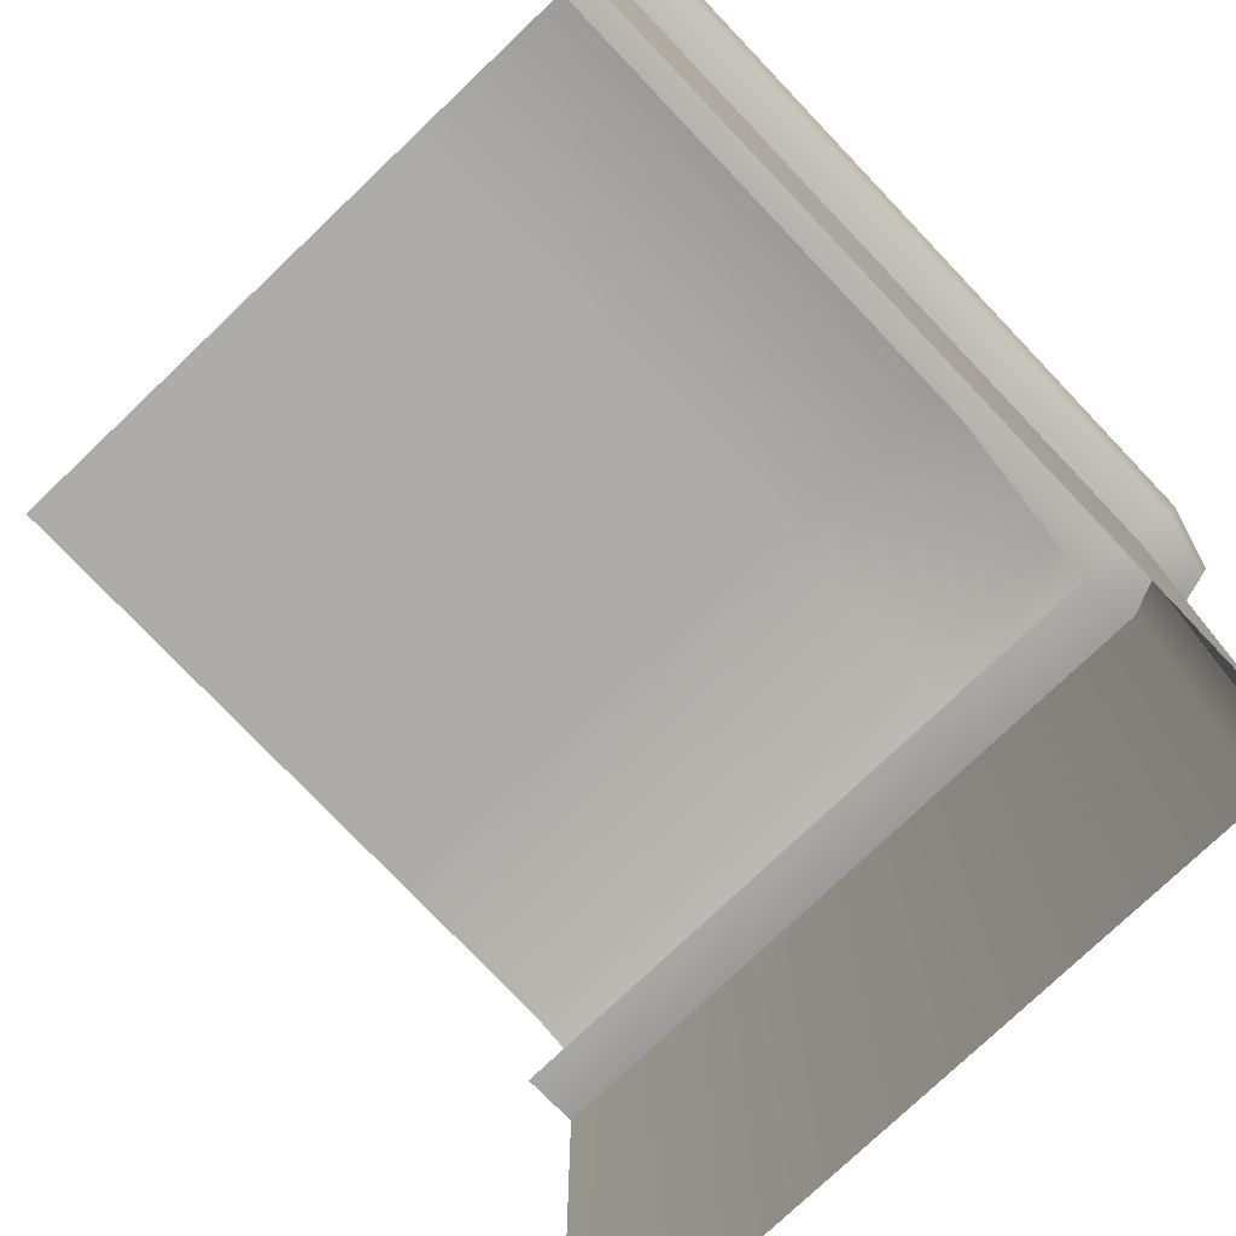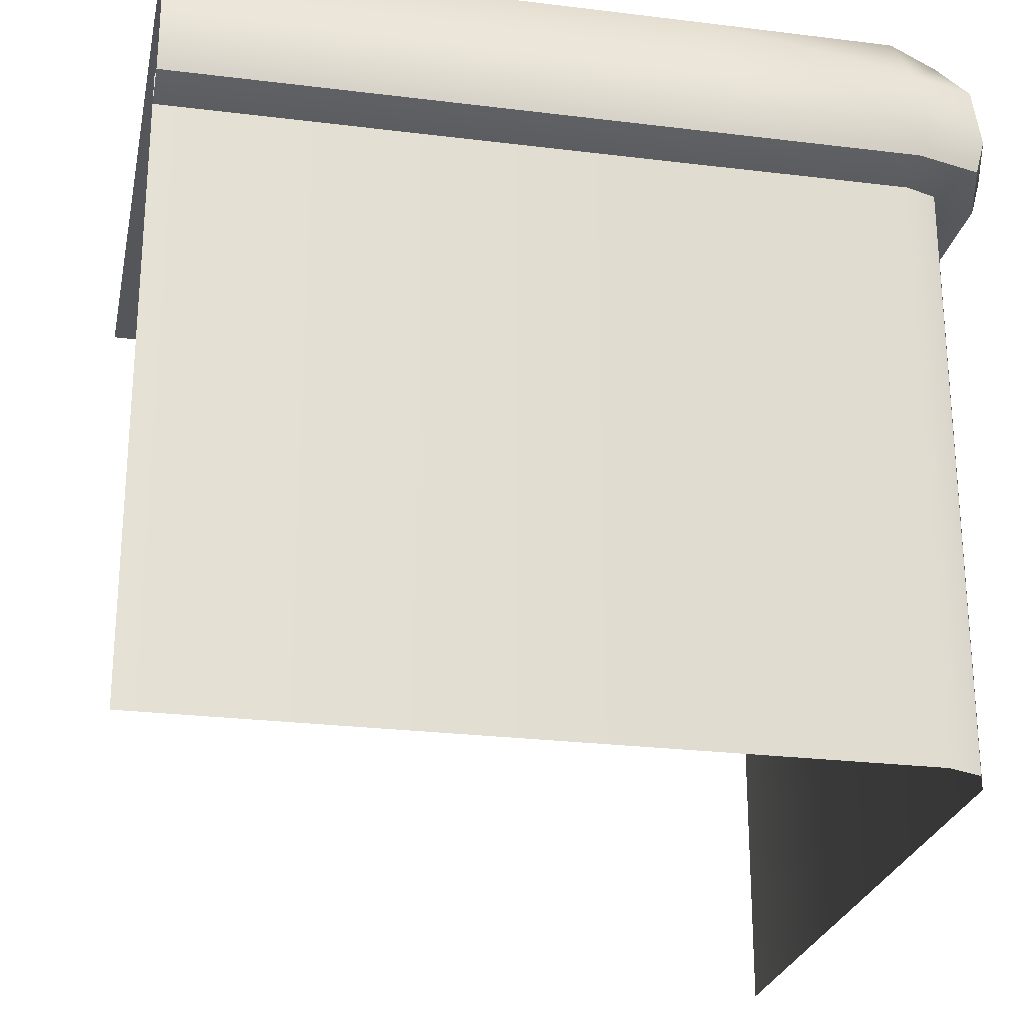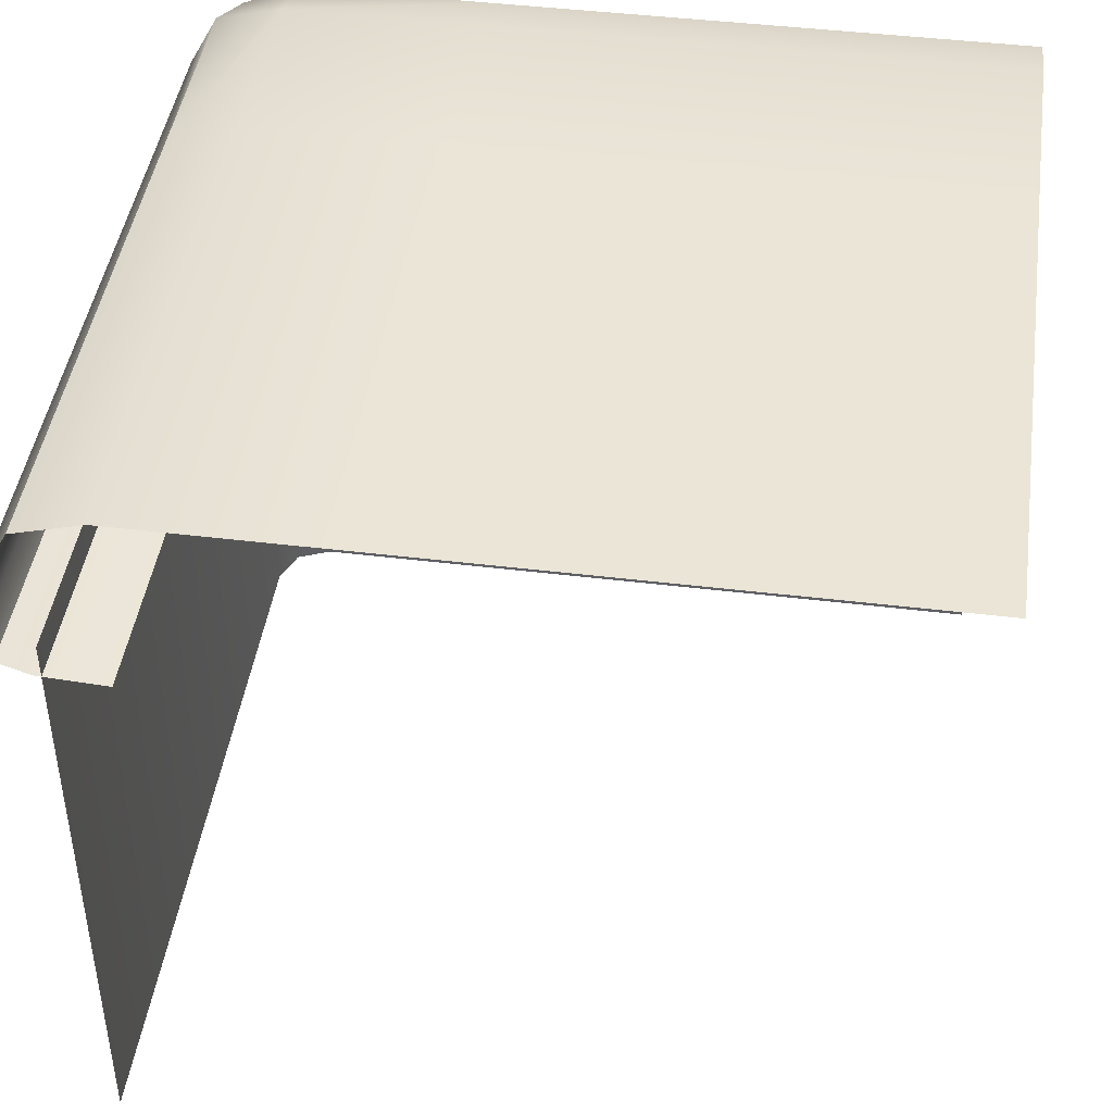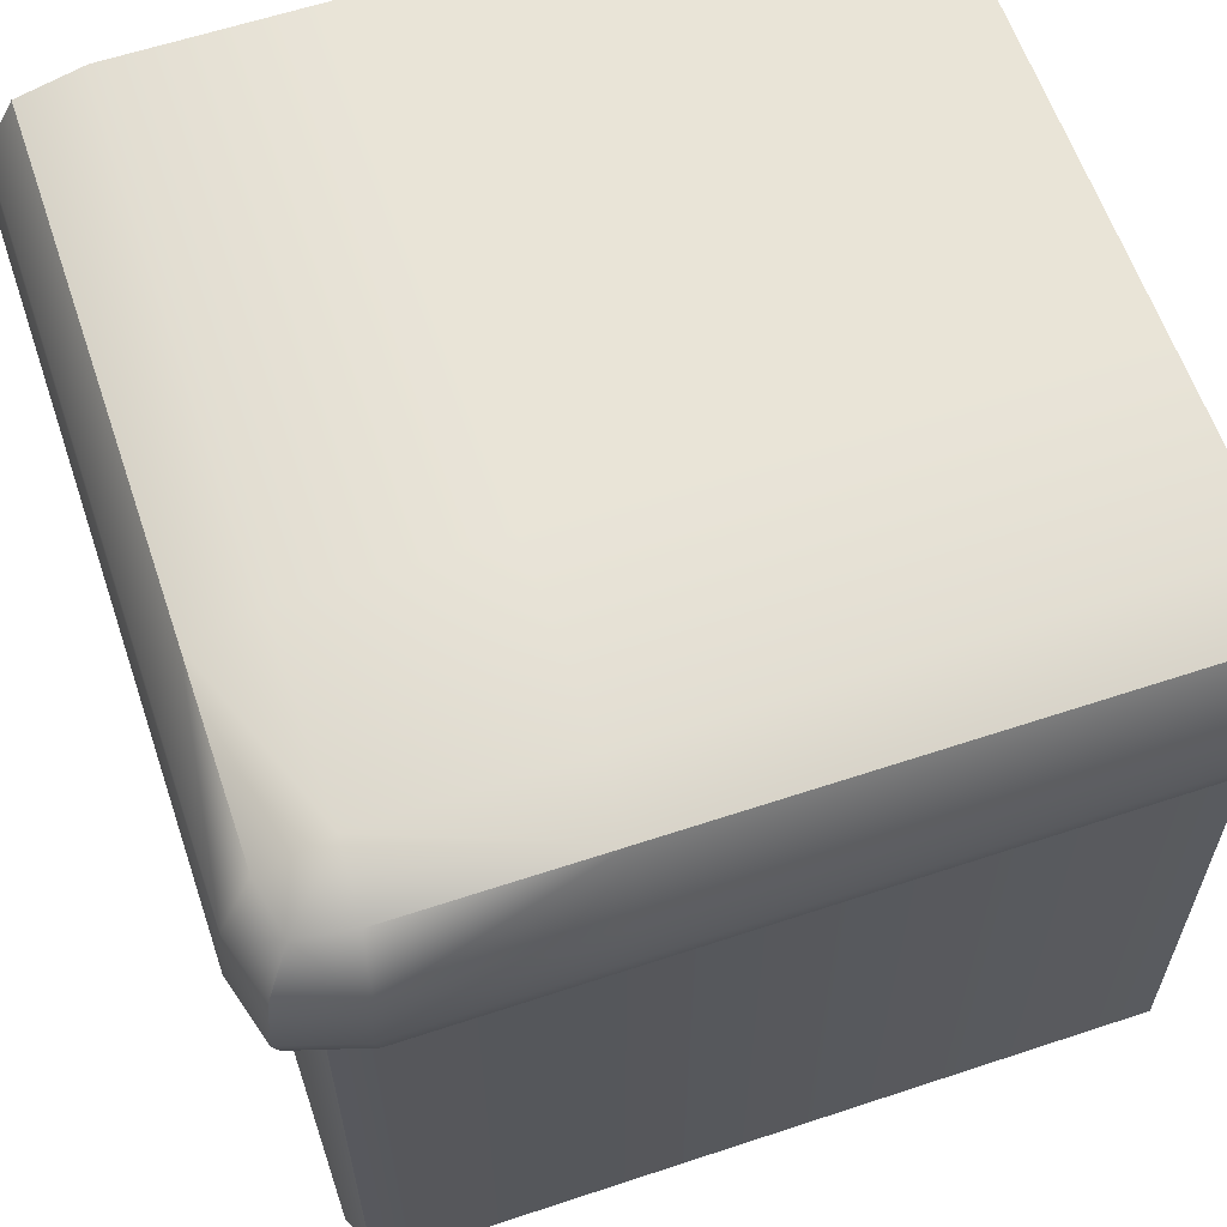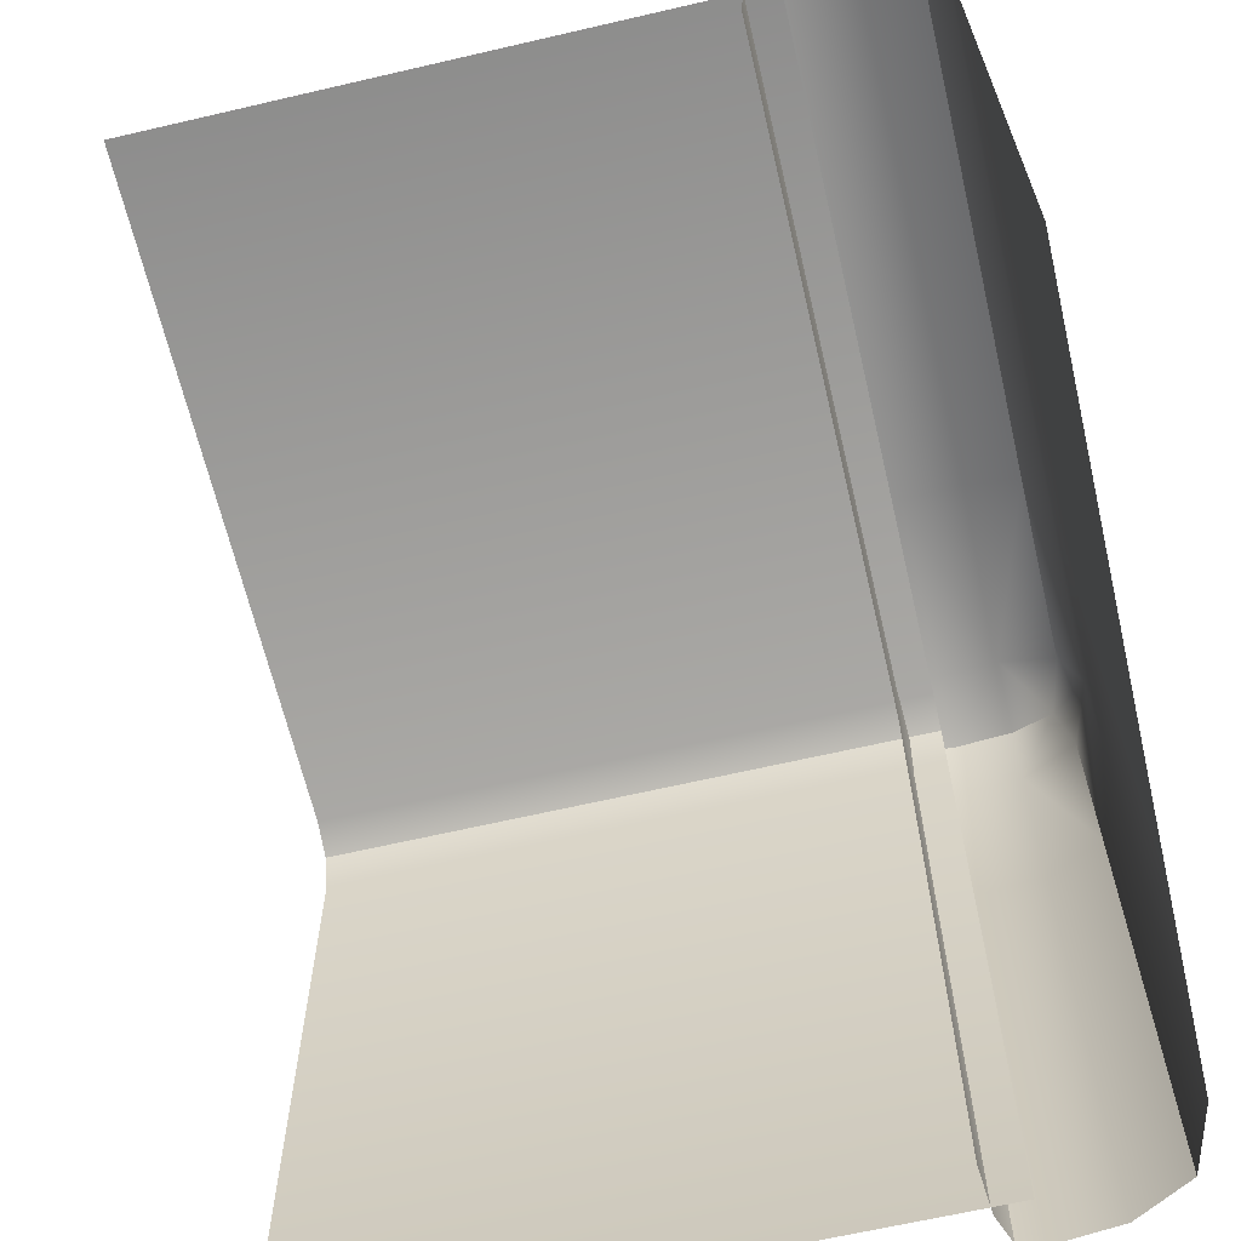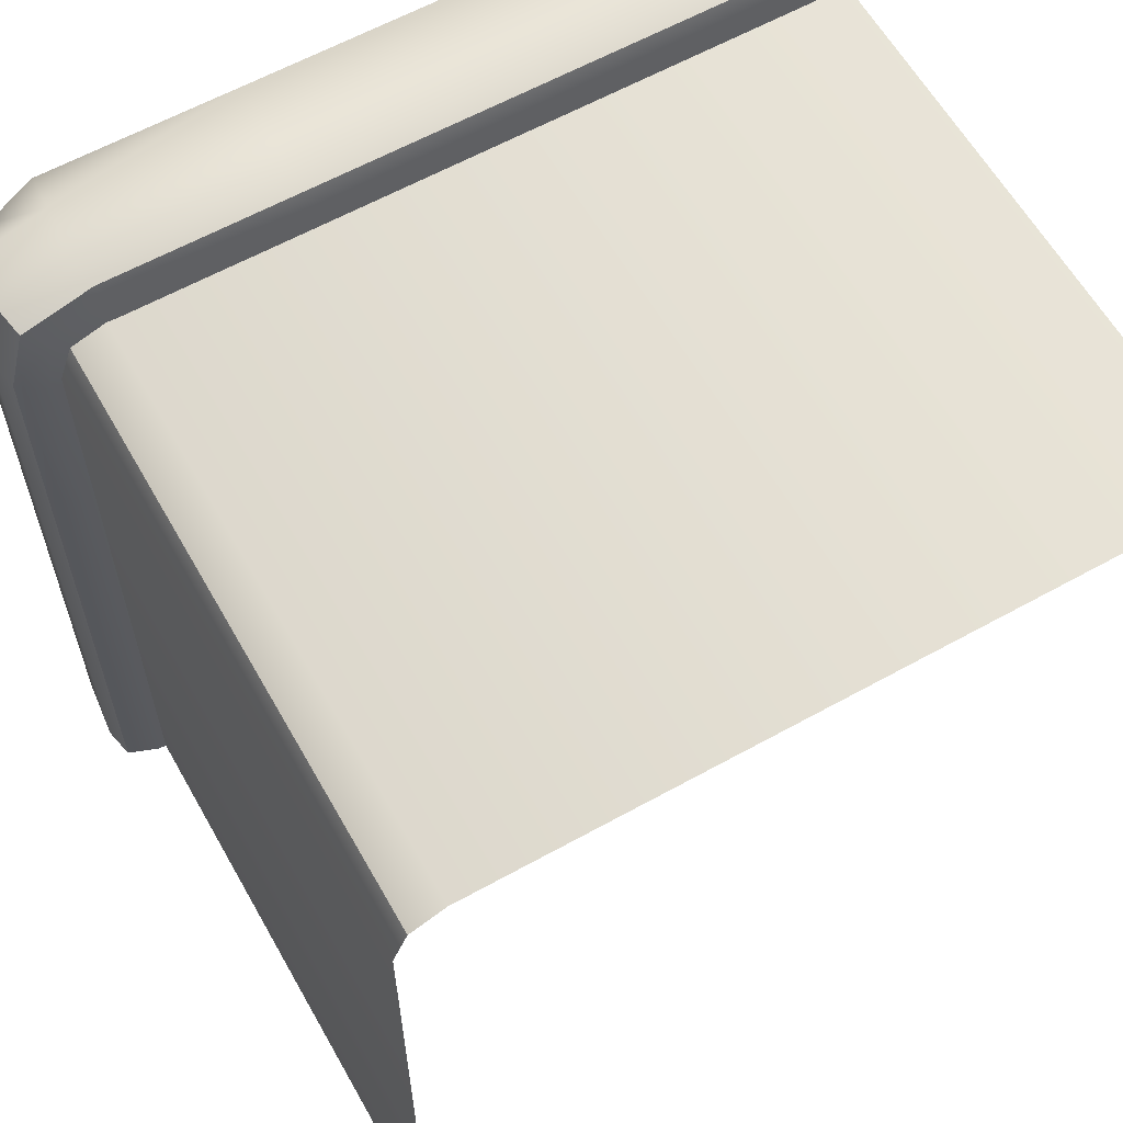
<metadata>
{"format":"obj","ext":"obj","renderer":"f3d","projection":"perspective","resolution":1024,"background":"white","views":[{"elev":-76.8,"azim":-136.4,"up":"+Y"},{"elev":-25.3,"azim":-101.3,"up":"+Y"},{"elev":44.2,"azim":98.1,"up":"+Y"},{"elev":61.1,"azim":-18.7,"up":"+Y"},{"elev":-64.7,"azim":103.2,"up":"+Z"},{"elev":61.3,"azim":-29.5,"up":"+Z"}]}
</metadata>
<code>
o Cube_Grass_Corner_Tall_Cube.383
v -0.8482 0.996 -1
v -1.1 0.5666 -1
v -1.1 0.801 -1
v -1.02 0.9472 -1
v -0.3558 0.996 -1
v -1.02 0.537 -1
v -1.117 0.645 -1
v 1 0.996 -1
v -0.8489 0.9959 0.8483
v -1.1 0.801 0.8795
v -0.8725 0.801 1.1
v -0.8445 0.5272 0.8483
v -1.1 0.5666 0.8795
v -0.8725 0.5666 1.1
v -1.117 0.645 0.8951
v -1.02 0.9479 0.8561
v -1.054 0.801 1.045
v -1.1 0.801 0.3818
v -0.8883 0.645 1.117
v -0.8577 0.9479 1.02
v -0.8489 0.9959 0.3559
v -0.3676 0.801 1.1
v -0.3465 0.996 0.8482
v -1.03 0.537 0.8561
v -0.8497 0.537 1.02
v -0.8918 0.5272 0.3559
v -0.3465 0.5272 0.8482
v -1.054 0.5666 1.045
v -1.1 0.5666 0.3818
v -0.3676 0.5666 1.1
v -1.071 0.645 1.061
v -0.9905 0.91 0.9841
v -1.117 0.645 0.3947
v -1.021 0.9479 0.3624
v -0.3808 0.645 1.117
v -0.3491 0.9472 1.02
v -0.3505 0.996 0.3558
v -1.001 0.5447 0.9841
v -1.031 0.537 0.3624
v -0.3491 0.537 1.02
v -1 -1 -1
v 1 -1 1
v -0.963 -1 0.963
v -0.8736 -1 1
v -1 -1 0.8736
v -1 0.624 0.8736
v -1 0.2813 0.8736
v -1 -0.0243 0.8736
v -1 -0.3277 0.8736
v -1 -0.624 0.8736
v -0.963 -0.624 0.963
v -0.963 -0.3277 0.963
v -0.963 -0.0243 0.963
v -0.963 0.2813 0.963
v -0.963 0.624 0.963
v -0.8736 -0.624 1
v -0.8736 -0.3277 1
v -0.8736 -0.0243 1
v -0.8736 0.2813 1
v -0.8736 0.624 1
v 1 -0.624 1
v 1 -0.3277 1
v 1 -0.0243 1
v 1 0.2813 1
v 1 0.624 1
v -1 0.624 -1
v -1 0.2813 -1
v -1 -0.0243 -1
v -1 -0.3277 -1
v -1 -0.624 -1
v 1 0.801 1.1
v 1 0.5272 0.8482
v 1 0.996 0.8482
v 1 0.5666 1.1
v 1 0.9472 1.02
v 1 0.996 0.3558
v 1 0.537 1.02
v 1 0.645 1.117
v -0.8918 0.5272 -1
f 9 23 37 21
f 9 21 34 16
f 9 16 32 20
f 9 20 36 23
f 10 18 33 15
f 10 15 31 17
f 10 17 32 16
f 10 16 34 18
f 8 5 37 76
f 78 35 30 74
f 75 73 23 36
f 11 17 31 19
f 11 19 35 22
f 11 22 36 20
f 11 20 32 17
f 12 27 40 25
f 12 25 38 24
f 12 24 39 26
f 13 15 33 29
f 13 29 39 24
f 13 24 38 28
f 13 28 31 15
f 71 22 35 78
f 77 74 30 40
f 14 19 31 28
f 14 28 38 25
f 14 25 40 30
f 14 30 35 19
f 77 40 27 72
f 75 36 22 71
f 23 73 76 37
f 34 4 3 18
f 34 21 1 4
f 39 29 2 6
f 18 3 7 33
f 33 7 2 29
f 39 6 79 26
f 37 5 1 21
f 52 57 58 53
f 48 49 52 53
f 68 69 49 48
f 57 62 63 58
f 60 59 64 65
f 57 56 61 62
f 55 54 59 60
f 52 51 56 57
f 46 47 54 55
f 49 50 51 52
f 66 67 47 46
f 69 70 50 49
f 43 44 56 51
f 56 44 42 61
f 41 45 50 70
f 59 58 63 64
f 54 53 58 59
f 47 48 53 54
f 67 68 48 47
f 50 45 43 51

</code>
